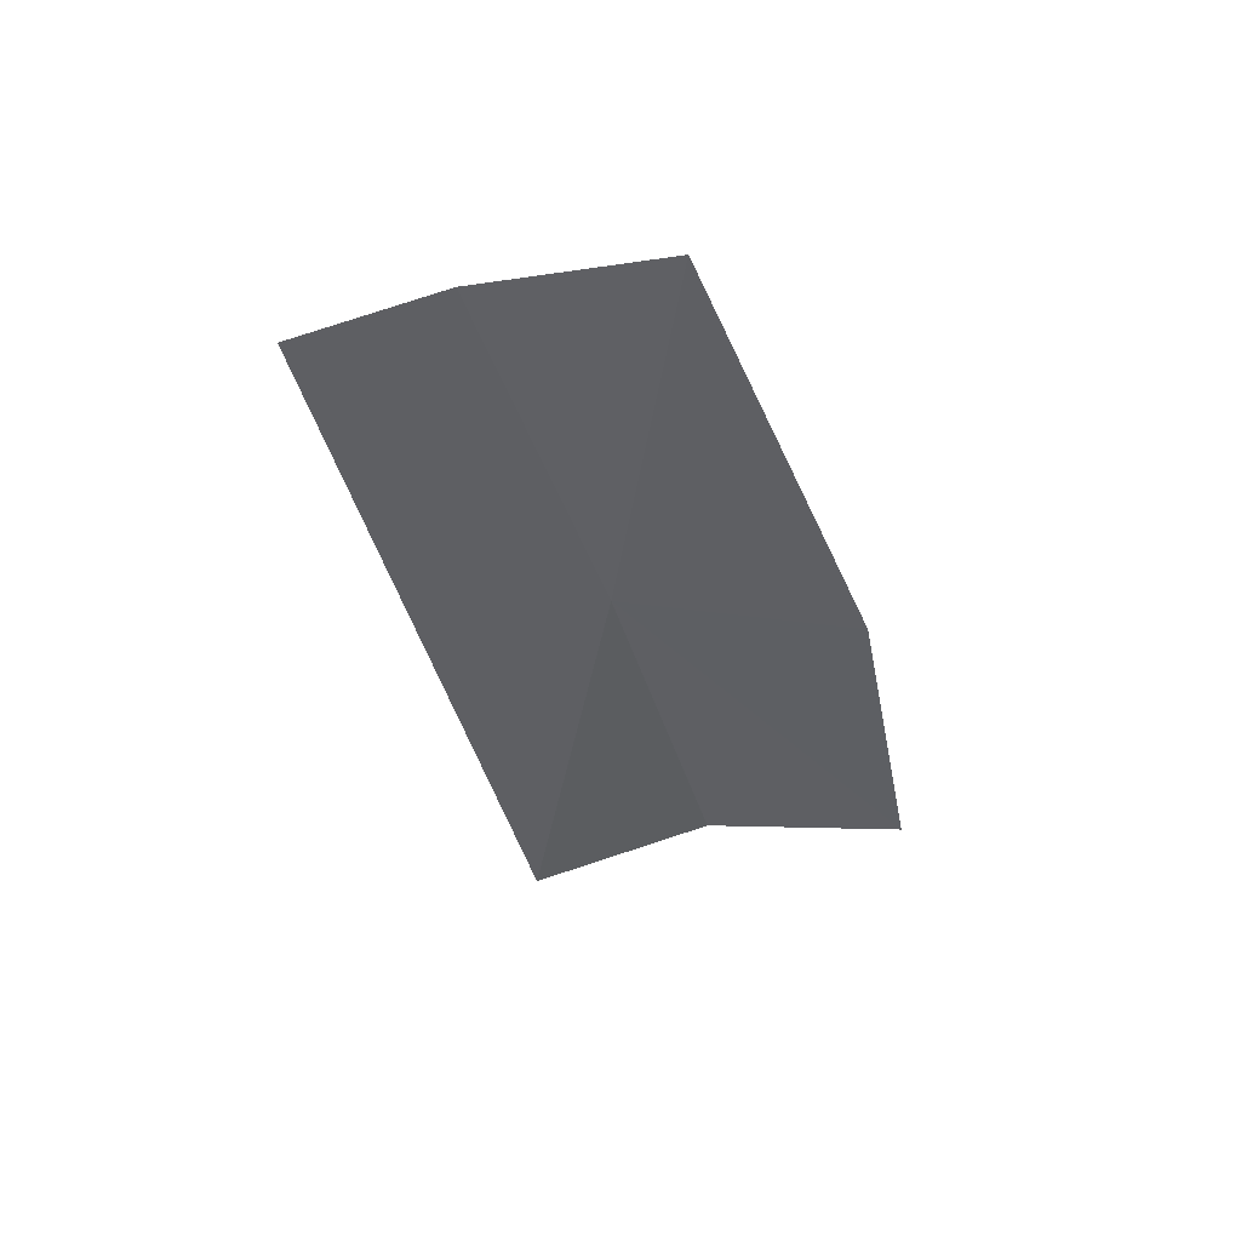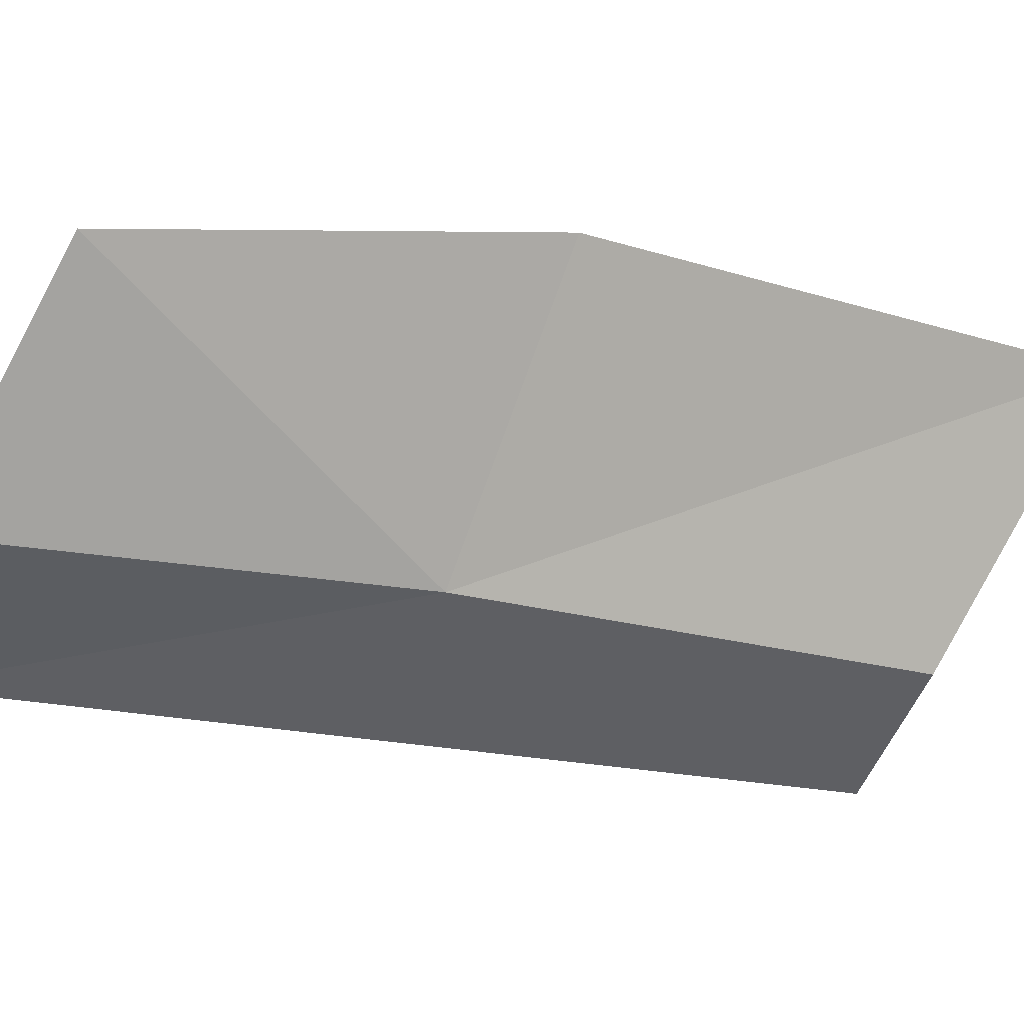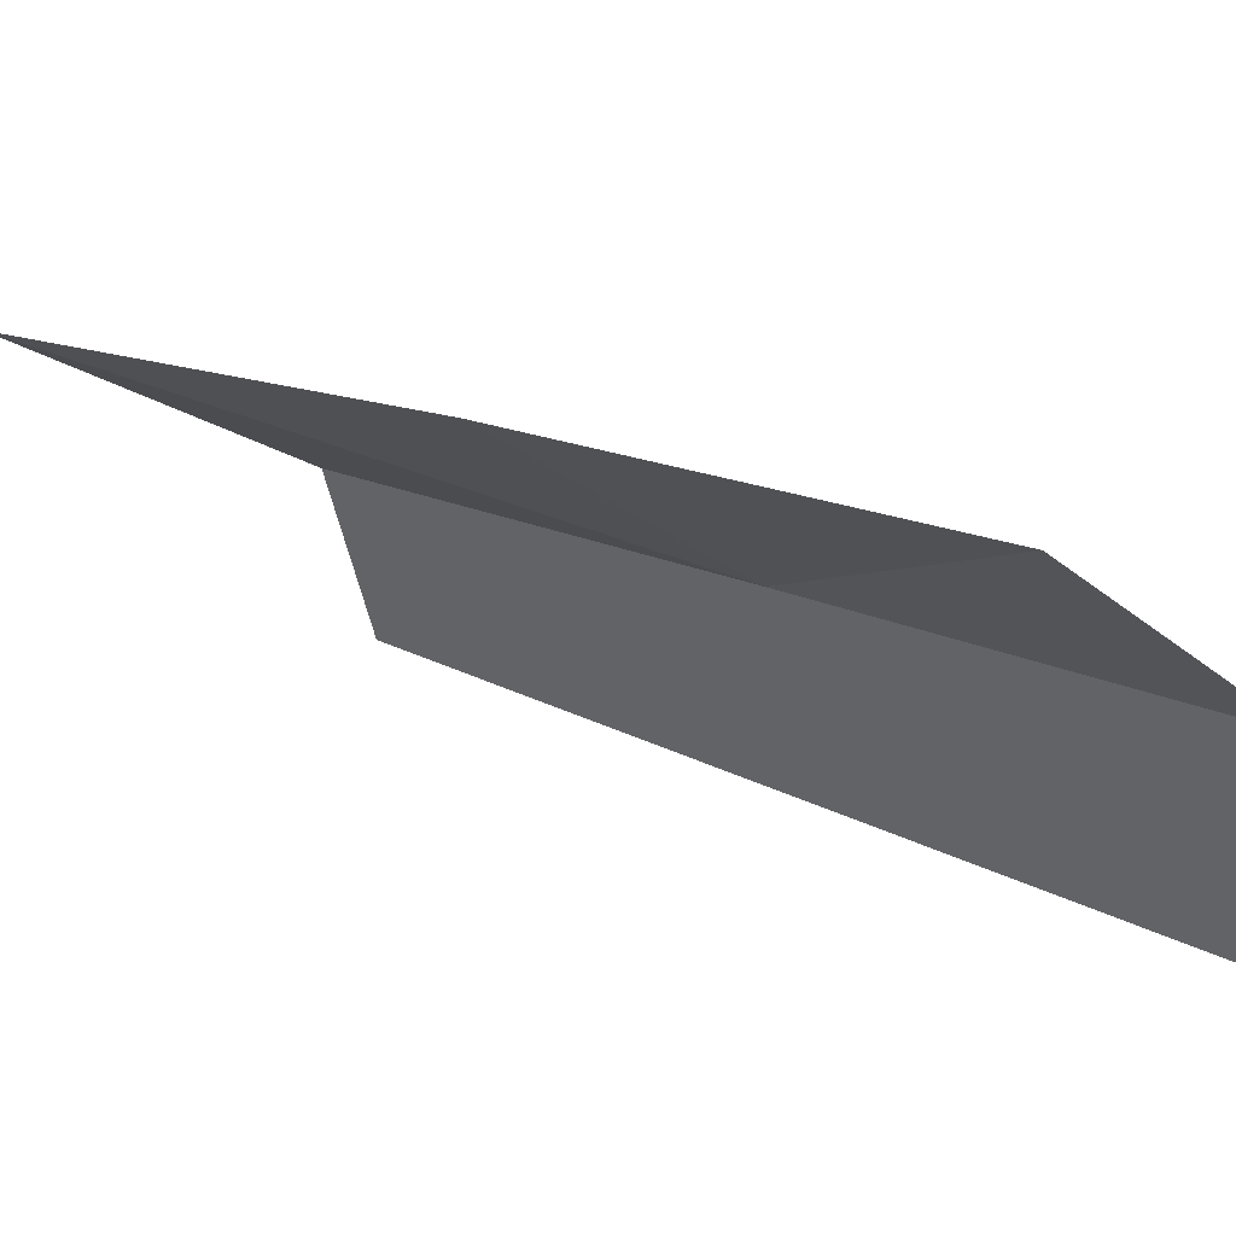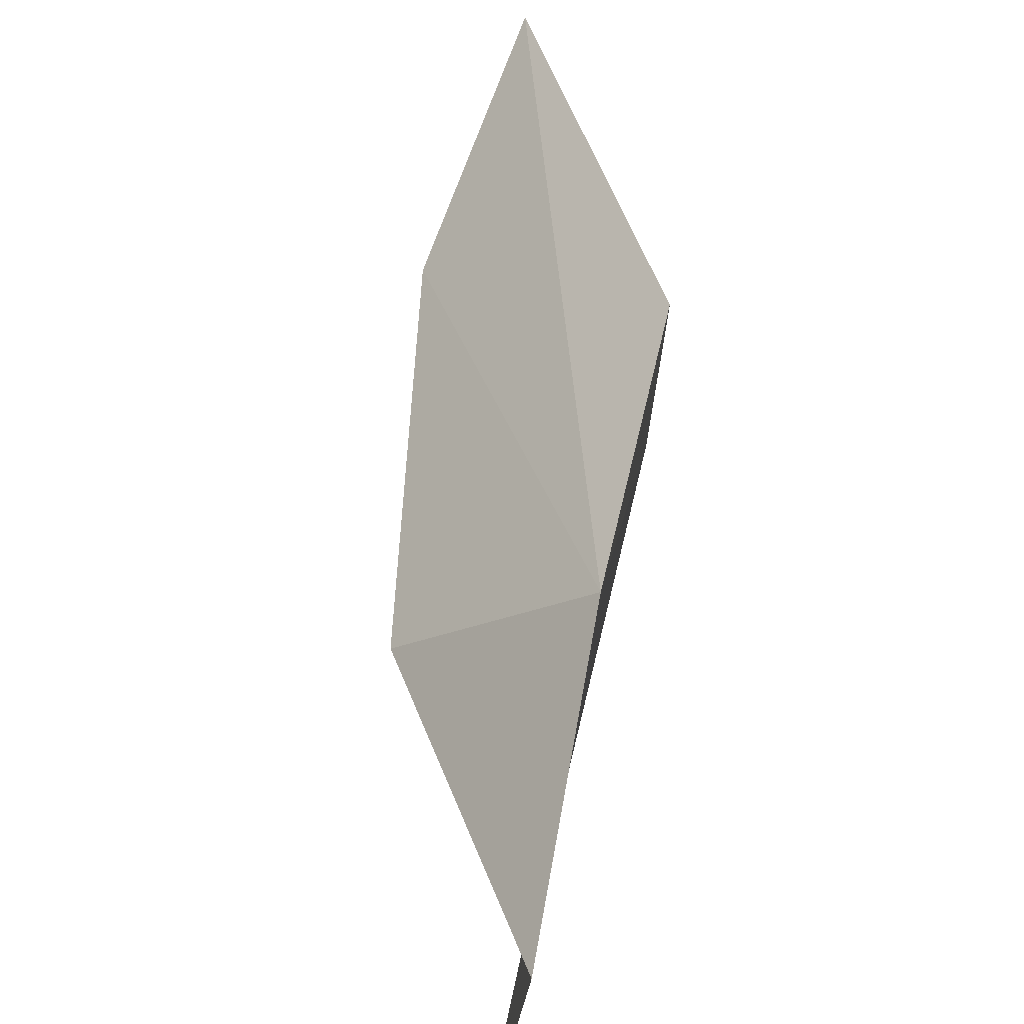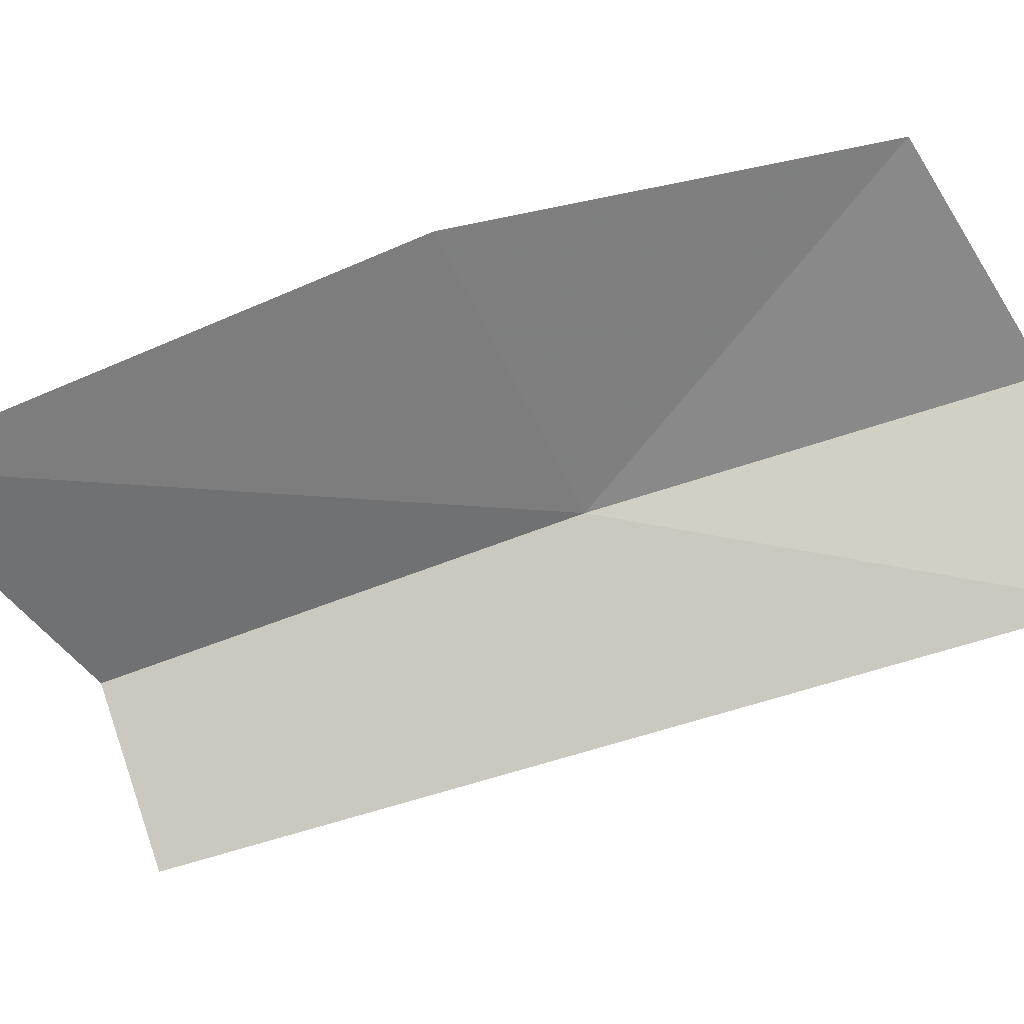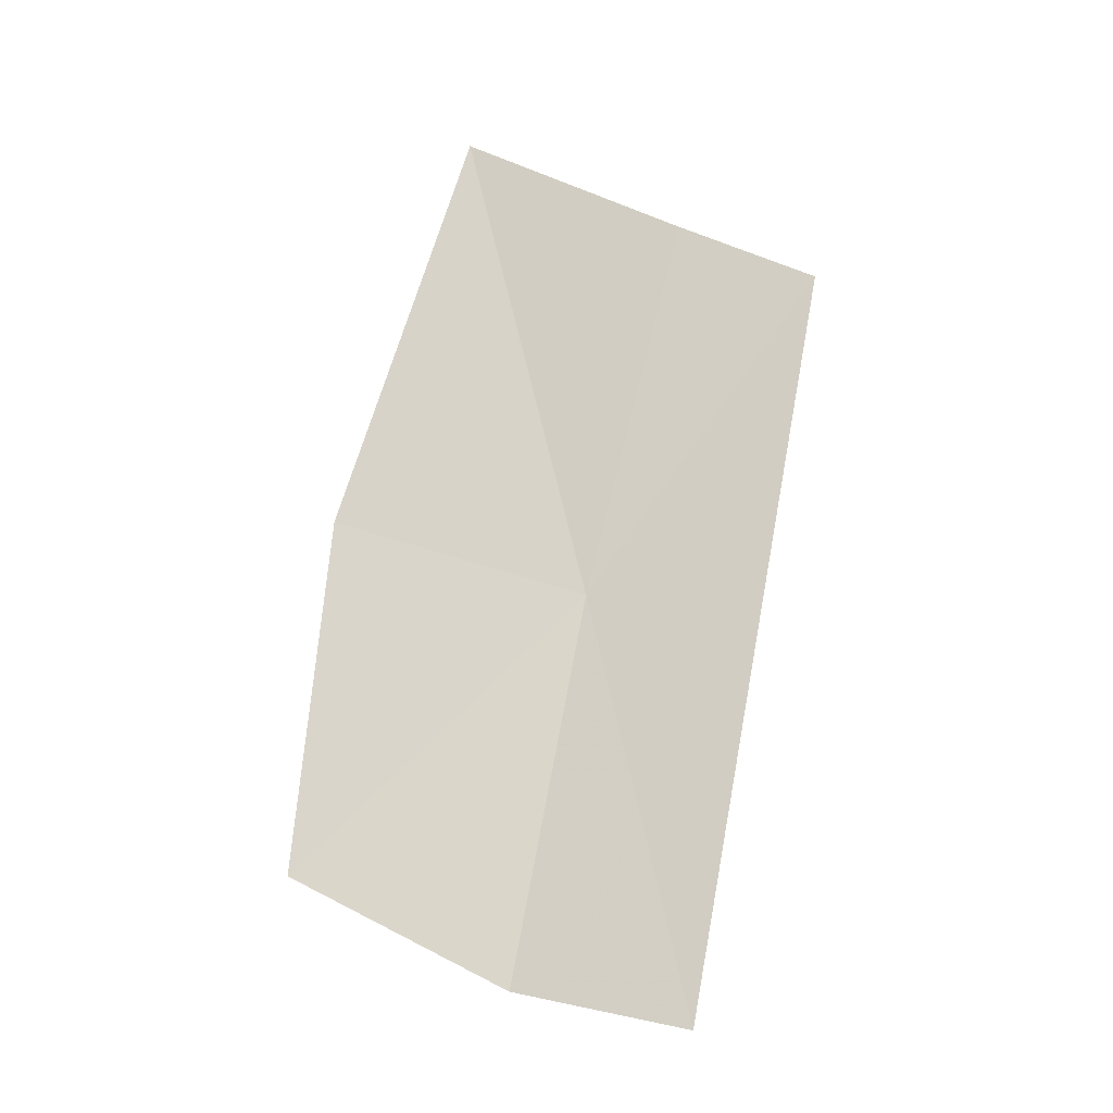
<metadata>
{"format":"obj","ext":"obj","renderer":"f3d","projection":"perspective","resolution":1024,"background":"white","views":[{"elev":31.0,"azim":85.3,"up":"+Z"},{"elev":44.4,"azim":-79.6,"up":"+Y"},{"elev":49.1,"azim":143.6,"up":"+Y"},{"elev":56.4,"azim":-153.1,"up":"+Y"},{"elev":0.2,"azim":106.1,"up":"+Y"},{"elev":2.4,"azim":-107.3,"up":"+Z"}]}
</metadata>
<code>
v 0.4166 -0.1559 -0.3064
v 0.4609 -0.1509 -0.2372
v 0.4326 -0.1758 -0.2522
v 0.4433 -0.1252 -0.2964
v 0.4316 -0.1977 -0.2591
v 0.4012 -0.1664 -0.3657
v 0.3994 -0.1396 -0.3579
v 0.4207 -0.1138 -0.3448
f 1 2 3
f 1 4 2
f 1 3 5
f 1 6 7
f 1 8 4
f 1 7 8
f 1 5 6

</code>
